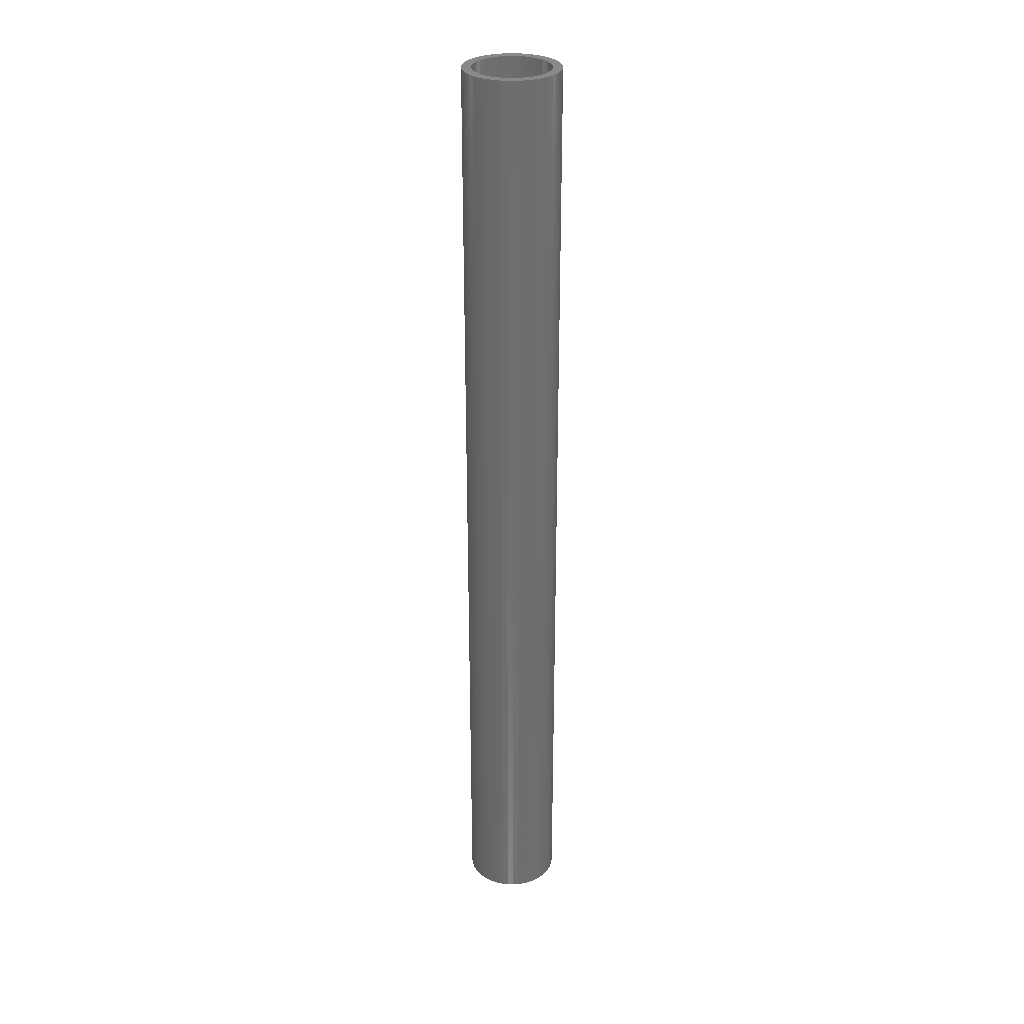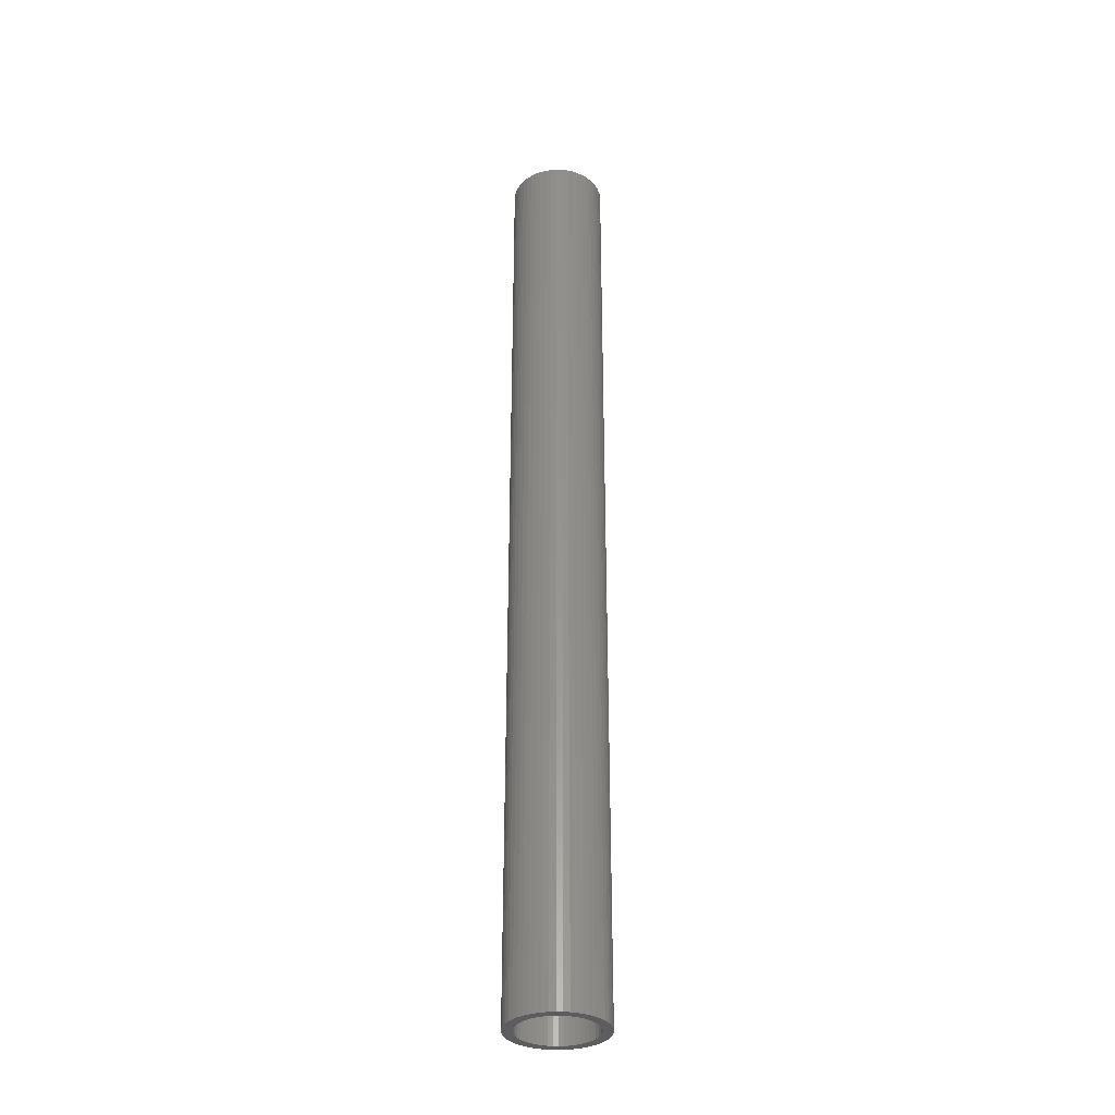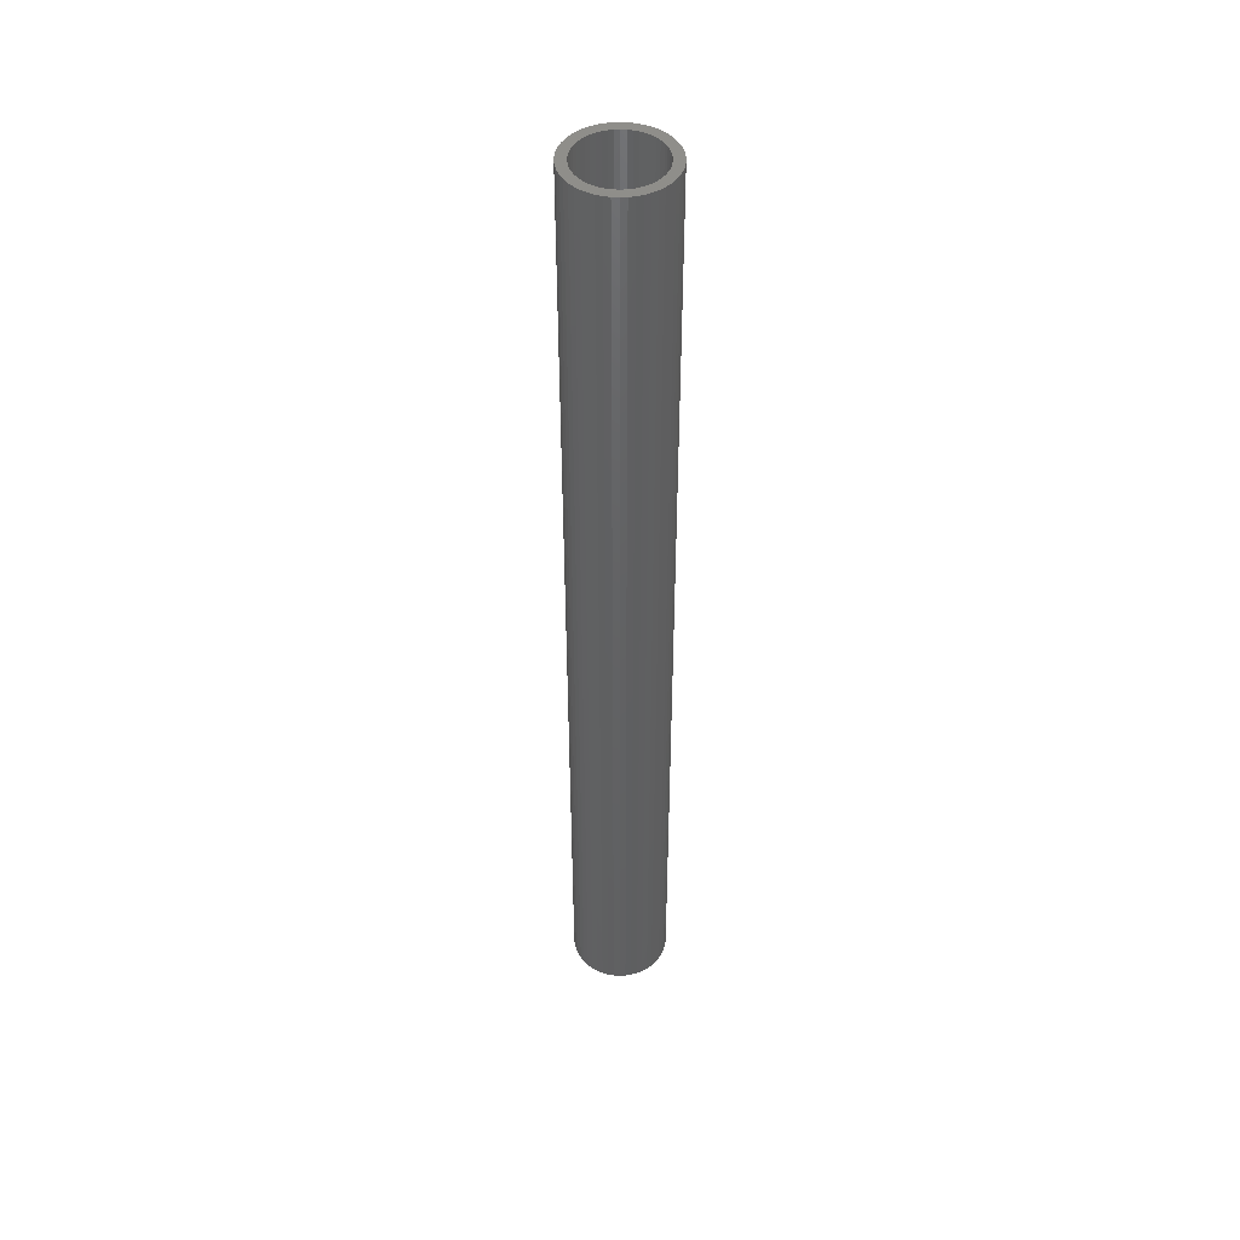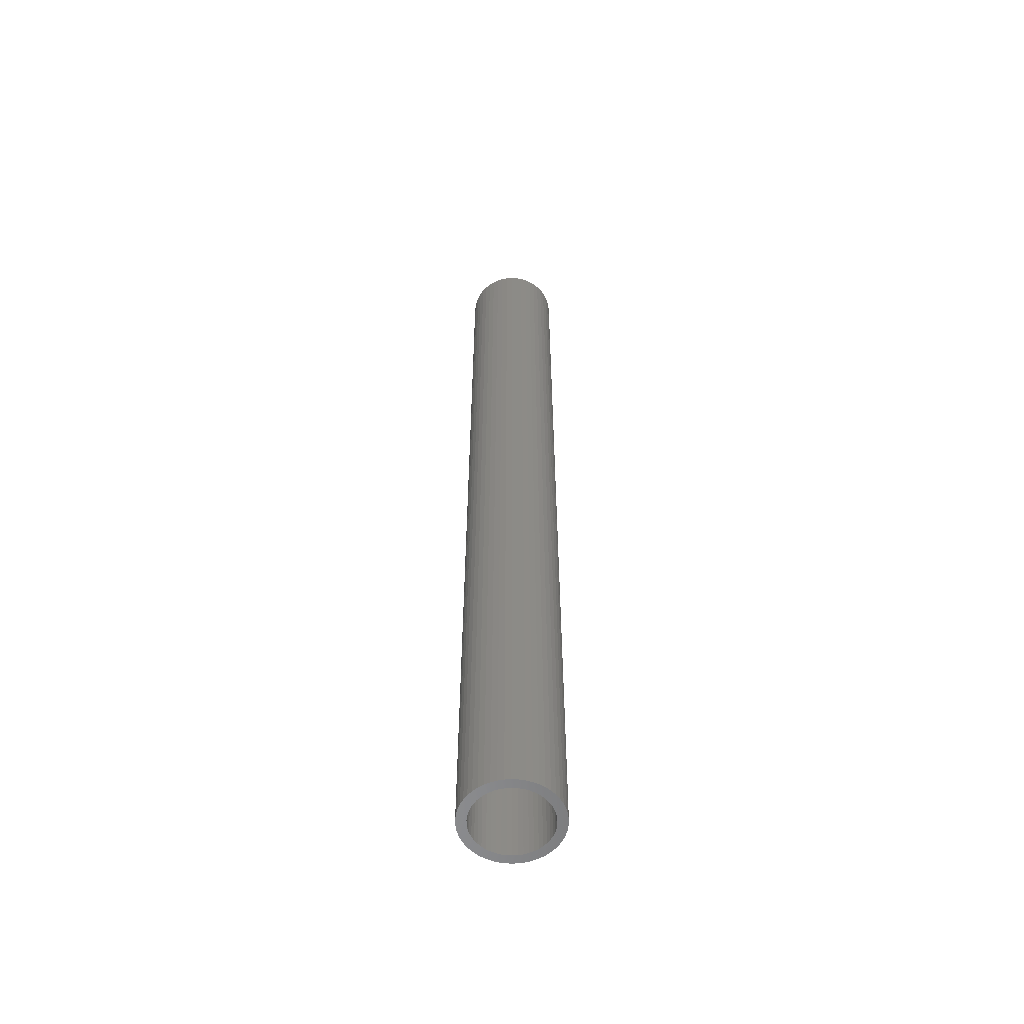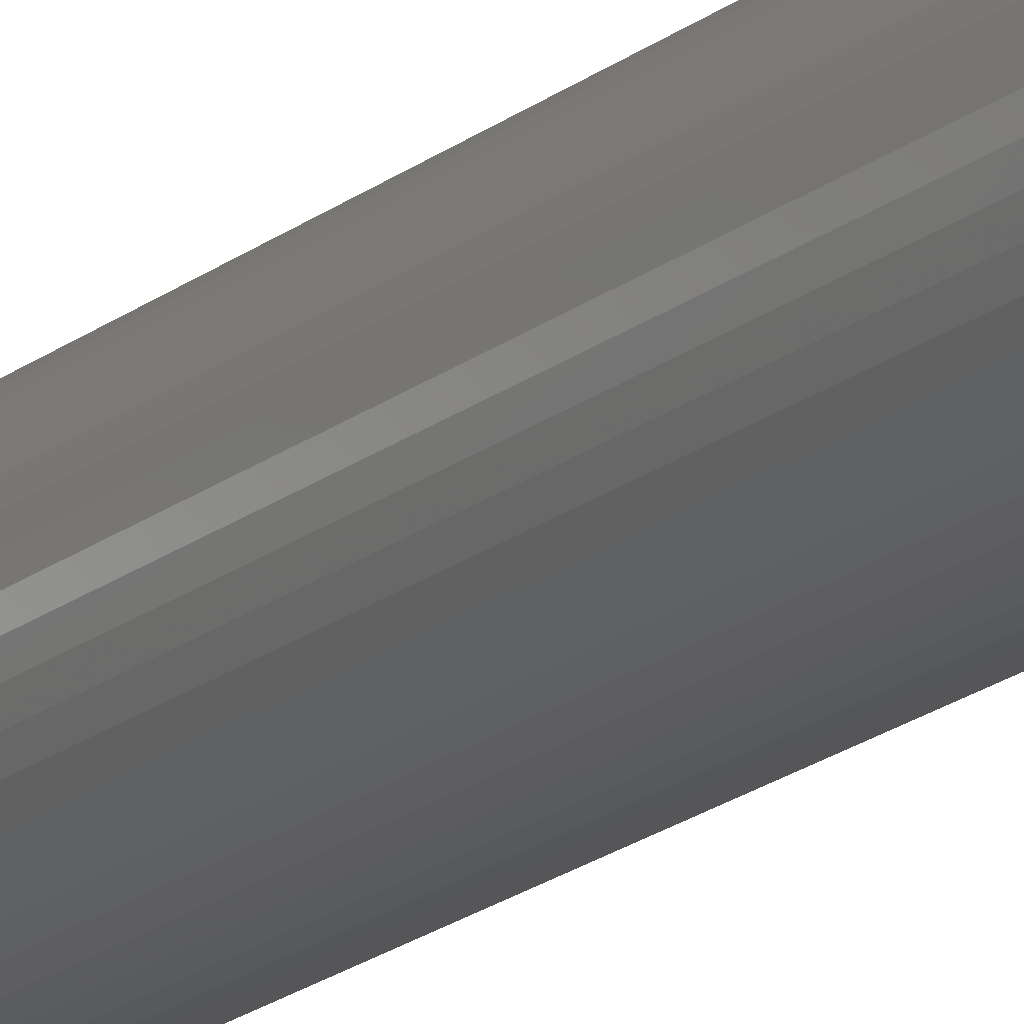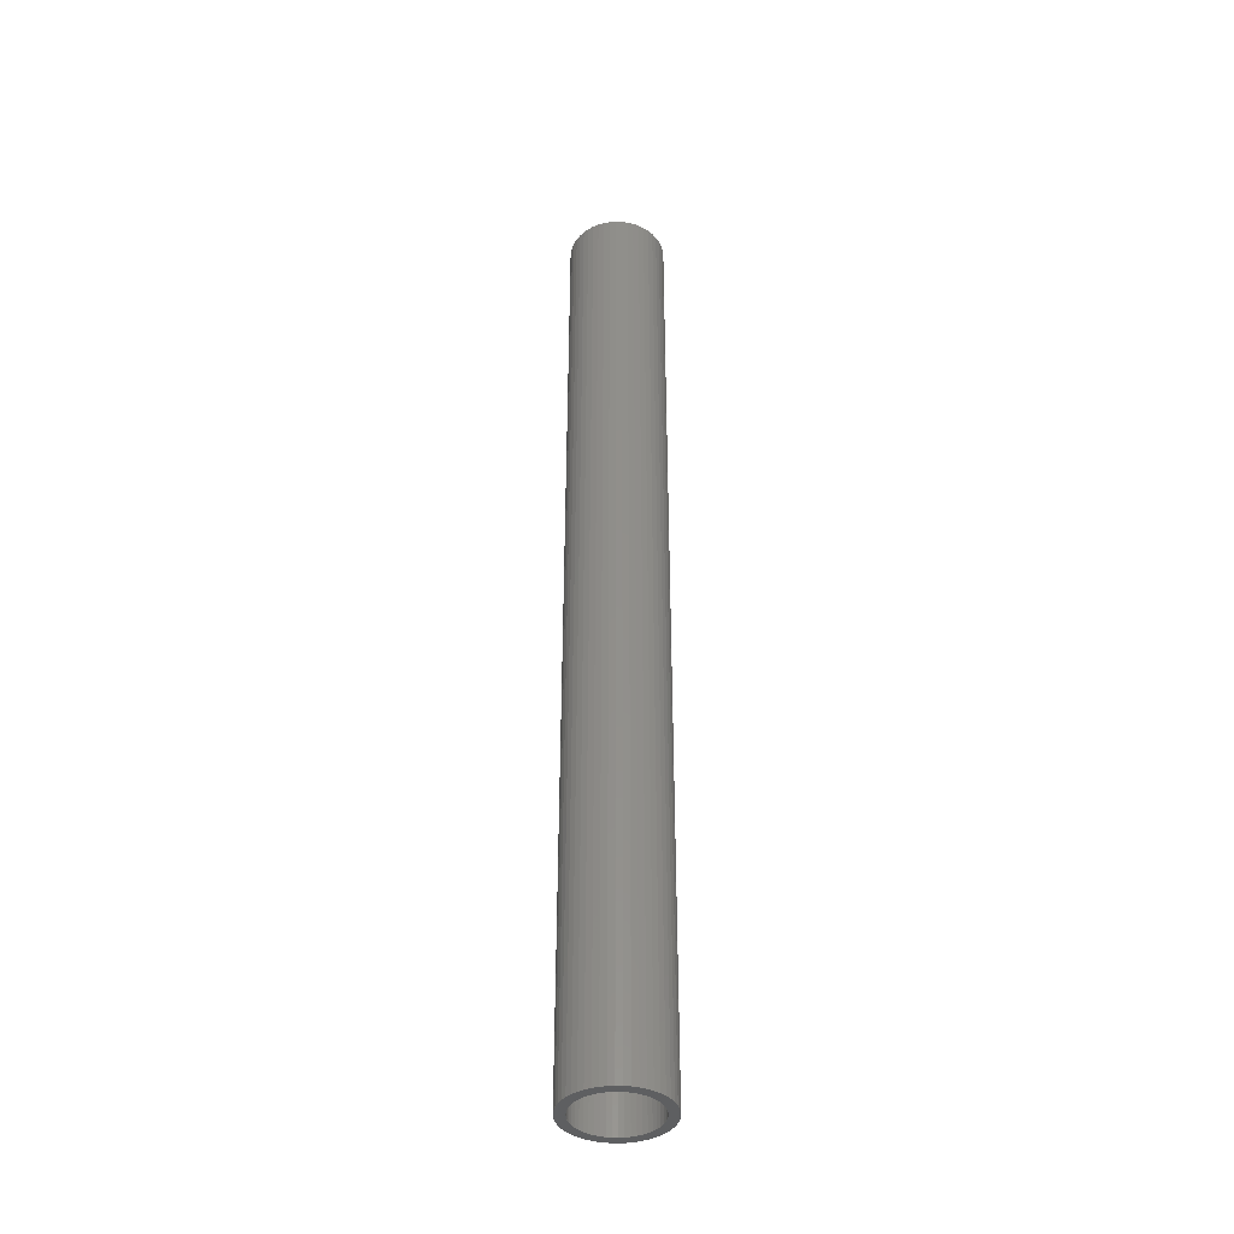
<metadata>
{"format":"stl","ext":"stl","renderer":"f3d","projection":"perspective","resolution":1024,"background":"white","views":[{"elev":29.5,"azim":-62.5,"up":"+Z"},{"elev":-33.2,"azim":-52.4,"up":"+Z"},{"elev":46.0,"azim":-132.7,"up":"+Z"},{"elev":-57.0,"azim":148.1,"up":"+Z"},{"elev":-20.7,"azim":143.4,"up":"+Y"},{"elev":-39.2,"azim":127.6,"up":"+Z"}]}
</metadata>
<code>
# stl→obj: 200 verts, 400 faces
v 2.25 0 22.5
v 2.232 0.282 -22.5
v 2.232 0.282 22.5
v 2.25 0 -22.5
v -2.25 0 -22.5
v -2.232 0.282 22.5
v -2.232 0.282 -22.5
v -2.25 0 22.5
v 0.1413 2.246 -22.5
v -0.1413 2.246 22.5
v 0.1413 2.246 22.5
v -0.1413 2.246 -22.5
v -0.1413 -2.246 -22.5
v 0.1413 -2.246 22.5
v -0.1413 -2.246 22.5
v 0.1413 -2.246 -22.5
v 1.64 1.54 -22.5
v 1.434 1.734 22.5
v 1.64 1.54 22.5
v 1.434 1.734 -22.5
v -1.434 1.734 -22.5
v -1.64 1.54 22.5
v -1.434 1.734 22.5
v -1.64 1.54 -22.5
v -0.6953 2.14 -22.5
v -0.958 2.036 22.5
v -0.6953 2.14 22.5
v -0.958 2.036 -22.5
v 2.092 -0.8283 22.5
v 2.179 -0.5596 -22.5
v 2.179 -0.5596 22.5
v 2.092 -0.8283 -22.5
v 2.092 0.8283 22.5
v 1.972 1.084 -22.5
v 1.972 1.084 22.5
v 2.092 0.8283 -22.5
v 2.179 0.5596 -22.5
v 2.179 0.5596 22.5
v 0.958 2.036 -22.5
v 0.6953 2.14 22.5
v 0.958 2.036 22.5
v 0.6953 2.14 -22.5
v 0.4216 2.21 22.5
v 0.4216 2.21 -22.5
v 1.206 1.9 22.5
v 1.206 1.9 -22.5
v -2.092 0.8283 -22.5
v -1.972 1.084 22.5
v -1.972 1.084 -22.5
v -2.092 0.8283 22.5
v -1.82 1.323 -22.5
v -1.82 1.323 22.5
v -2.179 0.5596 -22.5
v -2.179 0.5596 22.5
v -1.206 1.9 22.5
v -1.206 1.9 -22.5
v -0.4216 2.21 22.5
v -0.4216 2.21 -22.5
v 0.4216 -2.21 22.5
v 0.4216 -2.21 -22.5
v 1.82 1.323 22.5
v 1.82 1.323 -22.5
v 1.8 0 22.5
v 1.786 0.2256 22.5
v 2.232 -0.282 22.5
v 1.743 0.4476 22.5
v 1.786 -0.2256 22.5
v 1.674 0.6626 22.5
v 1.577 0.8672 22.5
v 1.743 -0.4476 22.5
v 1.456 1.058 22.5
v 1.312 1.232 22.5
v 1.147 1.387 22.5
v 0.9645 1.52 22.5
v 0.7664 1.629 22.5
v 0.5562 1.712 22.5
v 0.3373 1.768 22.5
v 0.113 1.796 22.5
v -0.113 1.796 22.5
v -0.3373 1.768 22.5
v -0.5562 1.712 22.5
v -0.7664 1.629 22.5
v -0.9645 1.52 22.5
v -1.147 1.387 22.5
v -1.312 1.232 22.5
v -1.456 1.058 22.5
v -1.577 0.8672 22.5
v -1.674 0.6626 22.5
v -1.743 0.4476 22.5
v 1.674 -0.6626 22.5
v 1.972 -1.084 22.5
v 1.577 -0.8672 22.5
v 1.82 -1.323 22.5
v 1.456 -1.058 22.5
v 1.64 -1.54 22.5
v 1.312 -1.232 22.5
v 1.434 -1.734 22.5
v 1.147 -1.387 22.5
v 1.206 -1.9 22.5
v 0.9645 -1.52 22.5
v 0.958 -2.036 22.5
v 0.7664 -1.629 22.5
v 0.6953 -2.14 22.5
v 0.5562 -1.712 22.5
v 0.3373 -1.768 22.5
v 0.113 -1.796 22.5
v -0.113 -1.796 22.5
v -0.3373 -1.768 22.5
v -0.4216 -2.21 22.5
v -0.5562 -1.712 22.5
v -0.6953 -2.14 22.5
v -0.7664 -1.629 22.5
v -0.958 -2.036 22.5
v -0.9645 -1.52 22.5
v -1.206 -1.9 22.5
v -1.147 -1.387 22.5
v -1.434 -1.734 22.5
v -1.312 -1.232 22.5
v -1.64 -1.54 22.5
v -1.456 -1.058 22.5
v -1.82 -1.323 22.5
v -1.577 -0.8672 22.5
v -1.972 -1.084 22.5
v -1.674 -0.6626 22.5
v -2.092 -0.8283 22.5
v -1.743 -0.4476 22.5
v -2.179 -0.5596 22.5
v -1.786 -0.2256 22.5
v -2.232 -0.282 22.5
v -1.8 0 22.5
v -1.786 0.2256 22.5
v 2.232 -0.282 -22.5
v 1.972 -1.084 -22.5
v 1.82 -1.323 -22.5
v -1.64 -1.54 -22.5
v -1.434 -1.734 -22.5
v -1.972 -1.084 -22.5
v -2.092 -0.8283 -22.5
v -1.82 -1.323 -22.5
v 1.8 0 -22.5
v 1.786 -0.2256 -22.5
v 1.743 -0.4476 -22.5
v 1.786 0.2256 -22.5
v 1.674 -0.6626 -22.5
v 1.577 -0.8672 -22.5
v 1.743 0.4476 -22.5
v 1.456 -1.058 -22.5
v 1.64 -1.54 -22.5
v 1.312 -1.232 -22.5
v 1.434 -1.734 -22.5
v 1.147 -1.387 -22.5
v 1.206 -1.9 -22.5
v 0.9645 -1.52 -22.5
v 0.958 -2.036 -22.5
v 0.7664 -1.629 -22.5
v 0.6953 -2.14 -22.5
v 0.5562 -1.712 -22.5
v 0.3373 -1.768 -22.5
v 0.113 -1.796 -22.5
v -0.113 -1.796 -22.5
v -0.3373 -1.768 -22.5
v -0.4216 -2.21 -22.5
v -0.5562 -1.712 -22.5
v -0.6953 -2.14 -22.5
v -0.7664 -1.629 -22.5
v -0.958 -2.036 -22.5
v -0.9645 -1.52 -22.5
v -1.206 -1.9 -22.5
v -1.147 -1.387 -22.5
v -1.312 -1.232 -22.5
v -1.456 -1.058 -22.5
v -1.577 -0.8672 -22.5
v -1.674 -0.6626 -22.5
v -1.743 -0.4476 -22.5
v 1.674 0.6626 -22.5
v 1.577 0.8672 -22.5
v 1.456 1.058 -22.5
v 1.312 1.232 -22.5
v 1.147 1.387 -22.5
v 0.9645 1.52 -22.5
v 0.7664 1.629 -22.5
v 0.5562 1.712 -22.5
v 0.3373 1.768 -22.5
v 0.113 1.796 -22.5
v -0.113 1.796 -22.5
v -0.3373 1.768 -22.5
v -0.5562 1.712 -22.5
v -0.7664 1.629 -22.5
v -0.9645 1.52 -22.5
v -1.147 1.387 -22.5
v -1.312 1.232 -22.5
v -1.456 1.058 -22.5
v -1.577 0.8672 -22.5
v -1.674 0.6626 -22.5
v -1.743 0.4476 -22.5
v -1.786 0.2256 -22.5
v -1.8 0 -22.5
v -2.179 -0.5596 -22.5
v -1.786 -0.2256 -22.5
v -2.232 -0.282 -22.5
f 1 2 3
f 2 1 4
f 5 6 7
f 6 5 8
f 9 10 11
f 10 9 12
f 13 14 15
f 14 13 16
f 17 18 19
f 18 17 20
f 21 22 23
f 22 21 24
f 25 26 27
f 26 25 28
f 29 30 31
f 30 29 32
f 33 34 35
f 34 33 36
f 3 37 38
f 37 3 2
f 39 40 41
f 40 39 42
f 42 43 40
f 43 42 44
f 20 45 18
f 45 20 46
f 47 48 49
f 48 47 50
f 51 22 24
f 22 51 52
f 53 50 47
f 50 53 54
f 28 55 26
f 55 28 56
f 12 57 10
f 57 12 58
f 16 59 14
f 59 16 60
f 38 36 33
f 36 38 37
f 61 17 19
f 17 61 62
f 35 62 61
f 62 35 34
f 44 11 43
f 11 44 9
f 46 41 45
f 41 46 39
f 49 52 51
f 52 49 48
f 7 54 53
f 54 7 6
f 63 1 3
f 64 3 38
f 1 63 65
f 66 38 33
f 67 65 63
f 68 33 35
f 65 67 31
f 69 35 61
f 70 31 67
f 31 70 29
f 3 64 63
f 38 66 64
f 33 68 66
f 71 61 19
f 35 69 68
f 61 71 69
f 72 19 18
f 19 72 71
f 73 18 45
f 18 73 72
f 45 74 73
f 41 74 45
f 41 75 74
f 40 75 41
f 40 76 75
f 43 76 40
f 43 77 76
f 11 77 43
f 11 78 77
f 11 79 78
f 10 79 11
f 10 80 79
f 57 80 10
f 57 81 80
f 27 81 57
f 27 82 81
f 26 82 27
f 26 83 82
f 55 83 26
f 83 55 84
f 23 84 55
f 84 23 85
f 22 85 23
f 85 22 86
f 52 86 22
f 86 52 87
f 48 87 52
f 87 48 88
f 88 50 89
f 50 88 48
f 90 29 70
f 29 90 91
f 92 91 90
f 91 92 93
f 94 93 92
f 93 94 95
f 96 95 94
f 95 96 97
f 98 97 96
f 97 98 99
f 100 99 98
f 100 101 99
f 102 101 100
f 102 103 101
f 104 103 102
f 104 59 103
f 105 59 104
f 105 14 59
f 106 14 105
f 107 14 106
f 107 15 14
f 108 15 107
f 108 109 15
f 110 109 108
f 110 111 109
f 112 111 110
f 112 113 111
f 114 113 112
f 115 114 116
f 114 115 113
f 117 116 118
f 116 117 115
f 119 118 120
f 121 120 122
f 118 119 117
f 123 122 124
f 125 124 126
f 127 126 128
f 120 121 119
f 129 128 130
f 54 89 50
f 89 54 131
f 122 123 121
f 6 131 54
f 124 125 123
f 131 6 130
f 126 127 125
f 8 130 6
f 128 129 127
f 130 8 129
f 56 23 55
f 23 56 21
f 58 27 57
f 27 58 25
f 65 4 1
f 4 65 132
f 93 133 91
f 133 93 134
f 31 132 65
f 132 31 30
f 135 117 119
f 117 135 136
f 137 125 138
f 125 137 123
f 135 121 139
f 121 135 119
f 140 4 132
f 141 132 30
f 4 140 2
f 142 30 32
f 143 2 140
f 144 32 133
f 2 143 37
f 145 133 134
f 146 37 143
f 37 146 36
f 132 141 140
f 30 142 141
f 32 144 142
f 147 134 148
f 133 145 144
f 134 147 145
f 149 148 150
f 148 149 147
f 151 150 152
f 150 151 149
f 152 153 151
f 154 153 152
f 154 155 153
f 156 155 154
f 156 157 155
f 60 157 156
f 60 158 157
f 16 158 60
f 16 159 158
f 16 160 159
f 13 160 16
f 13 161 160
f 162 161 13
f 162 163 161
f 164 163 162
f 164 165 163
f 166 165 164
f 166 167 165
f 168 167 166
f 167 168 169
f 136 169 168
f 169 136 170
f 135 170 136
f 170 135 171
f 139 171 135
f 171 139 172
f 137 172 139
f 172 137 173
f 173 138 174
f 138 173 137
f 175 36 146
f 36 175 34
f 176 34 175
f 34 176 62
f 177 62 176
f 62 177 17
f 178 17 177
f 17 178 20
f 179 20 178
f 20 179 46
f 180 46 179
f 180 39 46
f 181 39 180
f 181 42 39
f 182 42 181
f 182 44 42
f 183 44 182
f 183 9 44
f 184 9 183
f 185 9 184
f 185 12 9
f 186 12 185
f 186 58 12
f 187 58 186
f 187 25 58
f 188 25 187
f 188 28 25
f 189 28 188
f 56 189 190
f 189 56 28
f 21 190 191
f 190 21 56
f 24 191 192
f 51 192 193
f 191 24 21
f 49 193 194
f 47 194 195
f 53 195 196
f 192 51 24
f 7 196 197
f 198 174 138
f 174 198 199
f 193 49 51
f 200 199 198
f 194 47 49
f 199 200 197
f 195 53 47
f 5 197 200
f 196 7 53
f 197 5 7
f 152 97 99
f 97 152 150
f 91 32 29
f 32 91 133
f 138 127 198
f 127 138 125
f 95 134 93
f 134 95 148
f 154 99 101
f 99 154 152
f 156 101 103
f 101 156 154
f 60 103 59
f 103 60 156
f 162 15 109
f 15 162 13
f 168 113 115
f 113 168 166
f 139 123 137
f 123 139 121
f 198 129 200
f 129 198 127
f 200 8 5
f 8 200 129
f 150 95 97
f 95 150 148
f 164 109 111
f 109 164 162
f 166 111 113
f 111 166 164
f 136 115 117
f 115 136 168
f 89 194 88
f 194 89 195
f 176 71 177
f 71 176 69
f 182 75 76
f 75 182 181
f 188 81 82
f 81 188 187
f 88 193 87
f 193 88 194
f 142 67 141
f 67 142 70
f 143 66 146
f 66 143 64
f 179 72 73
f 72 179 178
f 184 77 78
f 77 184 183
f 180 73 74
f 73 180 179
f 131 195 89
f 195 131 196
f 86 191 85
f 191 86 192
f 187 80 81
f 80 187 186
f 191 84 85
f 84 191 190
f 140 64 143
f 64 140 63
f 153 102 100
f 102 153 155
f 177 72 178
f 72 177 71
f 185 78 79
f 78 185 184
f 183 76 77
f 76 183 182
f 181 74 75
f 74 181 180
f 130 196 131
f 196 130 197
f 87 192 86
f 192 87 193
f 186 79 80
f 79 186 185
f 190 83 84
f 83 190 189
f 189 82 83
f 82 189 188
f 159 107 106
f 107 159 160
f 124 174 126
f 174 124 173
f 122 173 124
f 173 122 172
f 158 106 105
f 106 158 159
f 175 69 176
f 69 175 68
f 146 68 175
f 68 146 66
f 141 63 140
f 63 141 67
f 145 90 144
f 90 145 92
f 144 70 142
f 70 144 90
f 149 98 96
f 98 149 151
f 149 94 147
f 94 149 96
f 128 197 130
f 197 128 199
f 155 104 102
f 104 155 157
f 157 105 104
f 105 157 158
f 151 100 98
f 100 151 153
f 147 92 145
f 92 147 94
f 167 116 114
f 116 167 169
f 161 110 108
f 110 161 163
f 169 118 116
f 118 169 170
f 126 199 128
f 199 126 174
f 165 114 112
f 114 165 167
f 160 108 107
f 108 160 161
f 163 112 110
f 112 163 165
f 118 171 120
f 171 118 170
f 120 172 122
f 172 120 171

</code>
